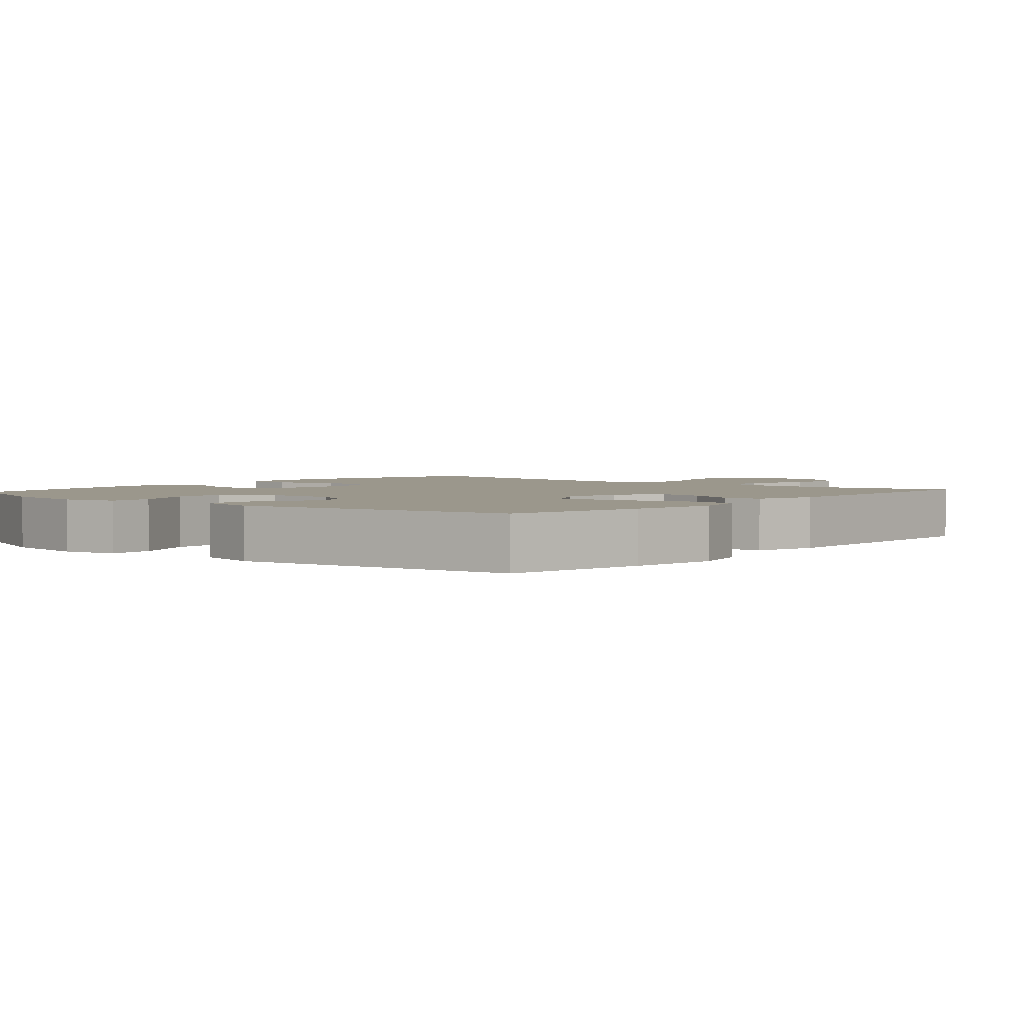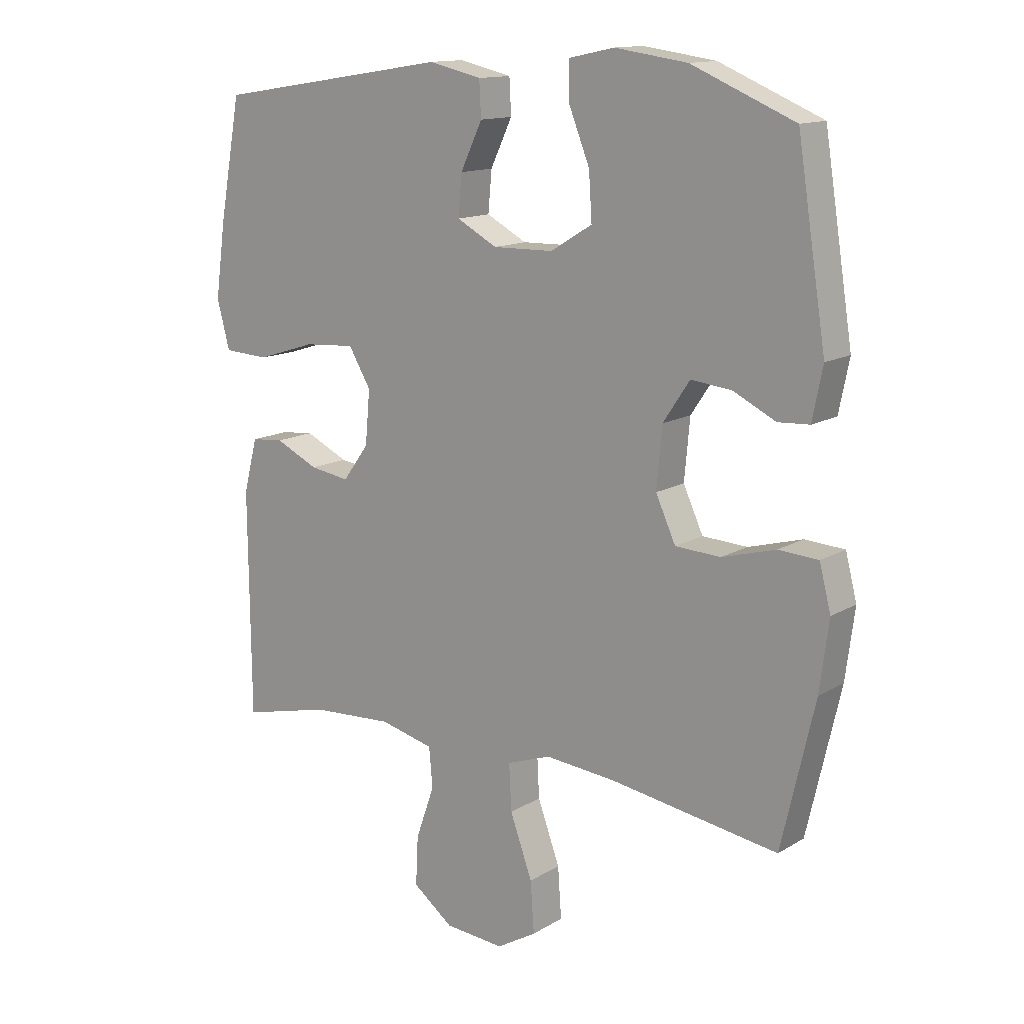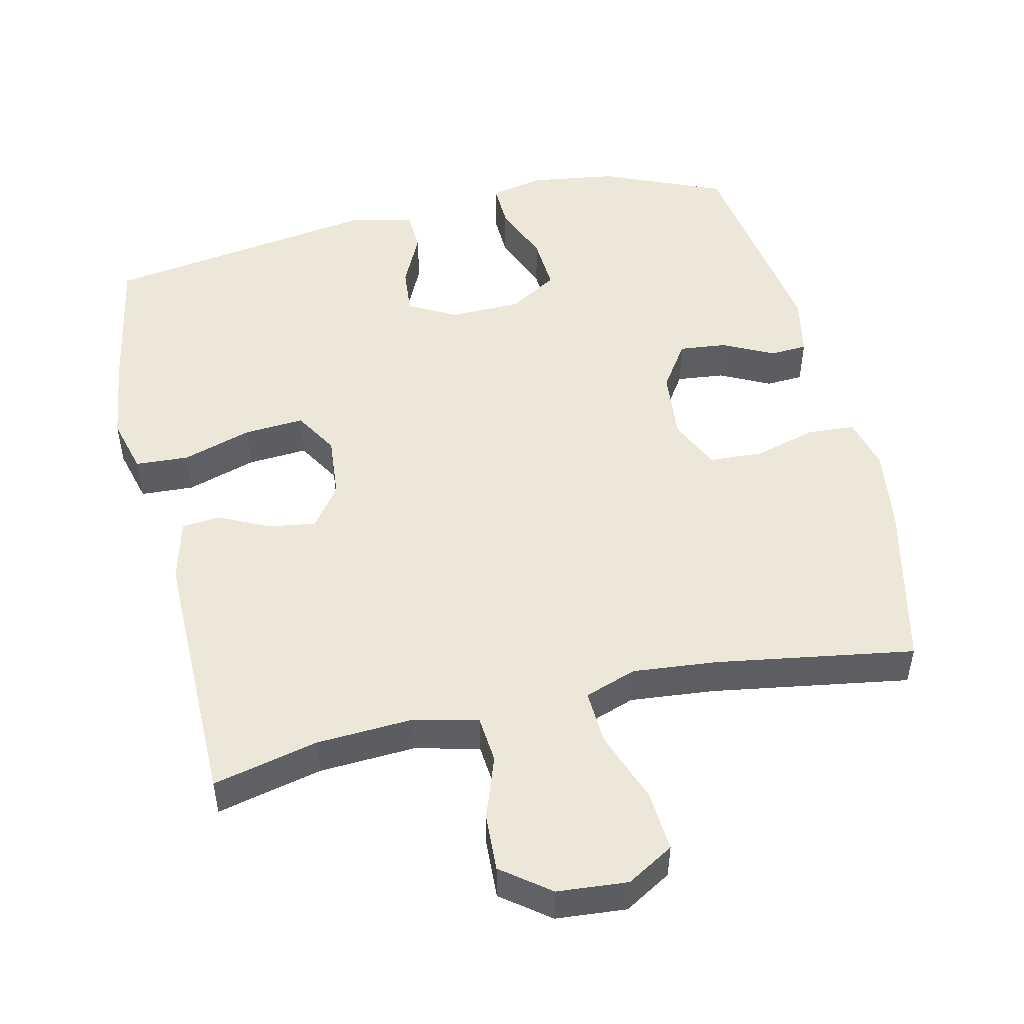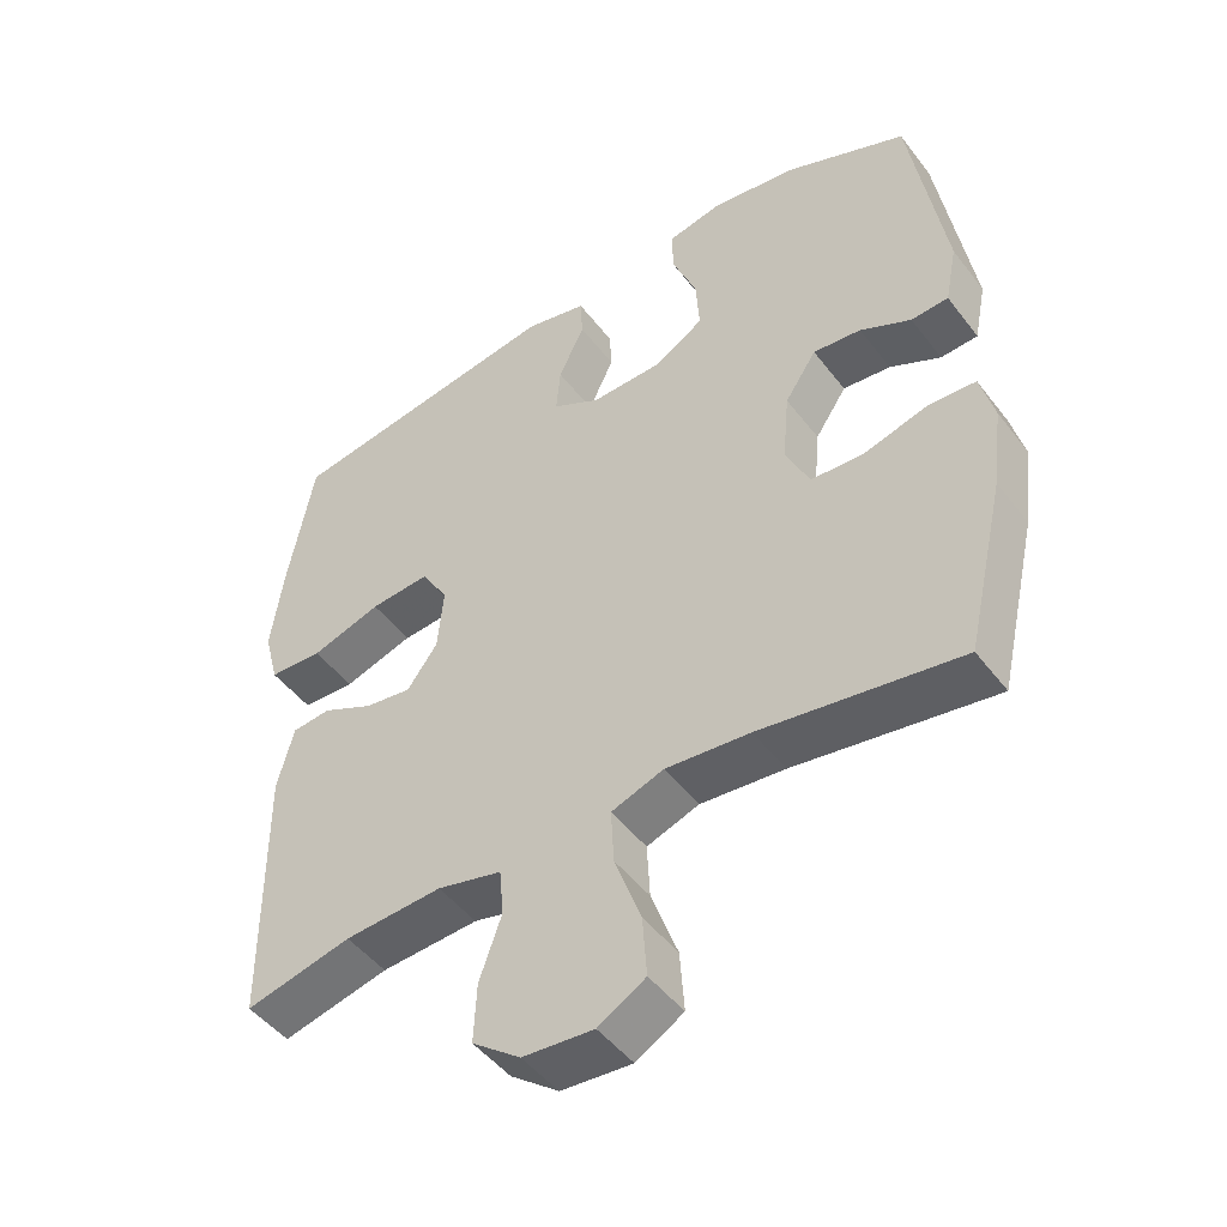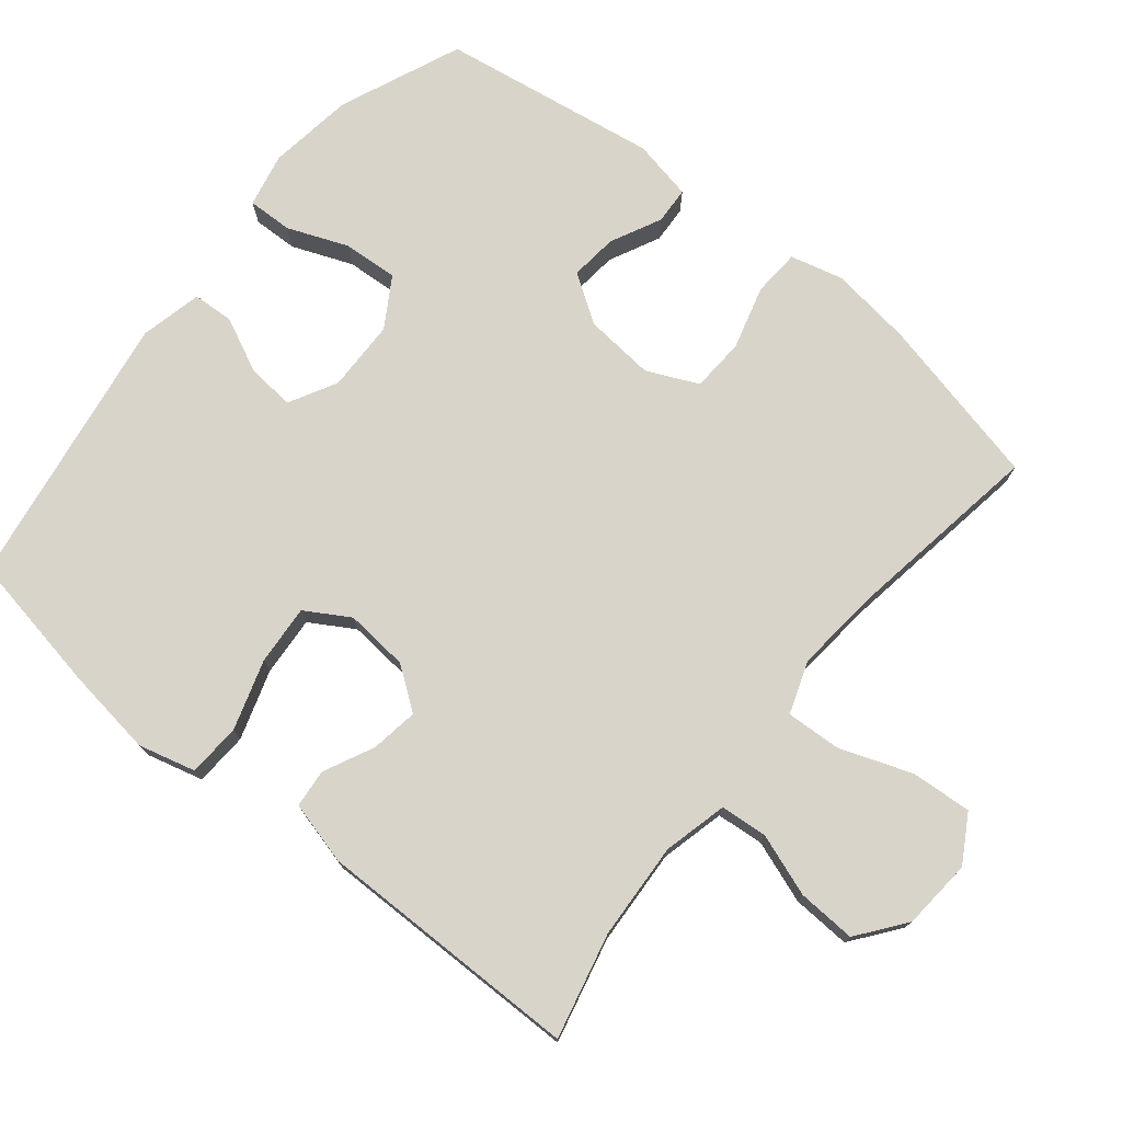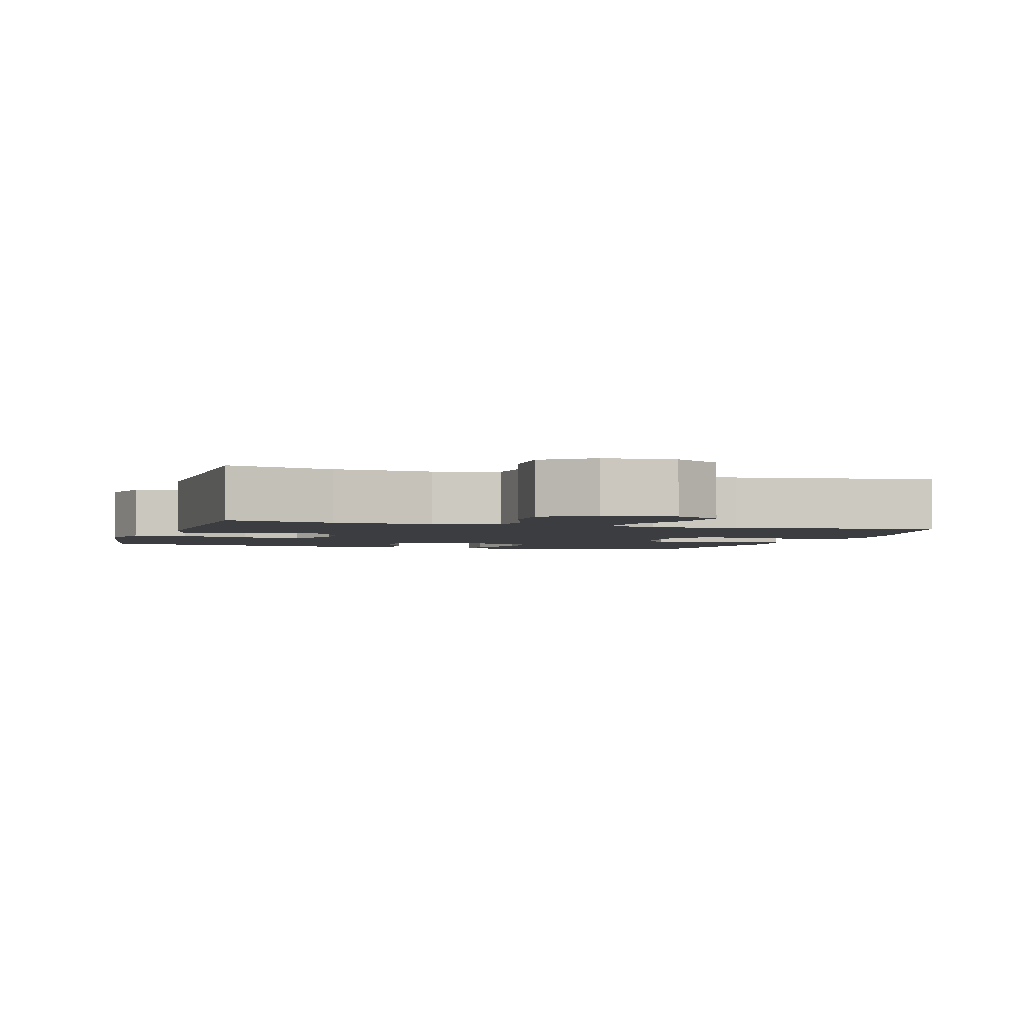
<metadata>
{"format":"obj","ext":"obj","renderer":"f3d","projection":"perspective","resolution":1024,"background":"white","views":[{"elev":2.7,"azim":40.8,"up":"+Y"},{"elev":13.7,"azim":-142.5,"up":"+Z"},{"elev":49.9,"azim":167.1,"up":"+Y"},{"elev":-47.9,"azim":-144.5,"up":"+Z"},{"elev":75.3,"azim":129.1,"up":"+Y"},{"elev":-2.6,"azim":162.8,"up":"+Y"}]}
</metadata>
<code>
v 0.5 0.07 -0.5
v 0.352 0.07 -0.465
v 0.216 0.07 -0.457
v 0.126 0.07 -0.479
v 0.12 0.07 -0.545
v 0.151 0.07 -0.633
v 0.155 0.07 -0.715
v 0.088 0.07 -0.766
v -0.011 0.07 -0.774
v -0.077 0.07 -0.735
v -0.071 0.07 -0.65
v -0.034 0.07 -0.548
v -0.03 0.07 -0.471
v -0.103 0.07 -0.445
v -0.221 0.07 -0.456
v -0.5 0.07 -0.5
v -0.555 0.07 -0.26
v -0.57 0.07 -0.145
v -0.551 0.07 -0.071
v -0.485 0.07 -0.067
v -0.396 0.07 -0.092
v -0.321 0.07 -0.088
v -0.288 0.07 -0.016
v -0.297 0.07 0.083
v -0.341 0.07 0.149
v -0.408 0.07 0.142
v -0.479 0.07 0.107
v -0.531 0.07 0.11
v -0.548 0.07 0.195
v -0.5 0.07 0.5
v -0.329 0.07 0.572
v -0.209 0.07 0.589
v -0.133 0.07 0.573
v -0.135 0.07 0.51
v -0.169 0.07 0.425
v -0.174 0.07 0.348
v -0.105 0.07 0.306
v -0.005 0.07 0.304
v 0.062 0.07 0.34
v 0.056 0.07 0.407
v 0.02 0.07 0.483
v 0.023 0.07 0.541
v 0.11 0.07 0.561
v 0.5 0.07 0.5
v 0.536 0.07 0.303
v 0.553 0.07 0.179
v 0.532 0.07 0.099
v 0.457 0.07 0.095
v 0.359 0.07 0.126
v 0.275 0.07 0.132
v 0.238 0.07 0.07
v 0.246 0.07 -0.019
v 0.289 0.07 -0.078
v 0.355 0.07 -0.068
v 0.426 0.07 -0.034
v 0.48 0.07 -0.039
v 0.503 0.07 -0.128
v 0.5 0 -0.5
v 0.352 0 -0.465
v 0.216 0 -0.457
v 0.126 0 -0.479
v 0.12 0 -0.545
v 0.151 0 -0.633
v 0.155 0 -0.715
v 0.088 0 -0.766
v -0.011 0 -0.774
v -0.077 0 -0.735
v -0.071 0 -0.65
v -0.034 0 -0.548
v -0.03 0 -0.471
v -0.103 0 -0.445
v -0.221 0 -0.456
v -0.5 0 -0.5
v -0.555 0 -0.26
v -0.57 0 -0.145
v -0.551 0 -0.071
v -0.485 0 -0.067
v -0.396 0 -0.092
v -0.321 0 -0.088
v -0.288 0 -0.016
v -0.297 0 0.083
v -0.341 0 0.149
v -0.408 0 0.142
v -0.479 0 0.107
v -0.531 0 0.11
v -0.548 0 0.195
v -0.5 0 0.5
v -0.329 0 0.572
v -0.209 0 0.589
v -0.133 0 0.573
v -0.135 0 0.51
v -0.169 0 0.425
v -0.174 0 0.348
v -0.105 0 0.306
v -0.005 0 0.304
v 0.062 0 0.34
v 0.056 0 0.407
v 0.02 0 0.483
v 0.023 0 0.541
v 0.11 0 0.561
v 0.5 0 0.5
v 0.536 0 0.303
v 0.553 0 0.179
v 0.532 0 0.099
v 0.457 0 0.095
v 0.359 0 0.126
v 0.275 0 0.132
v 0.238 0 0.07
v 0.246 0 -0.019
v 0.289 0 -0.078
v 0.355 0 -0.068
v 0.426 0 -0.034
v 0.48 0 -0.039
v 0.503 0 -0.128
f 54 55 56 57
f 53 54 57 1
f 52 53 1 2
f 46 47 48 49
f 46 49 50
f 45 46 50
f 44 45 50
f 43 44 50
f 40 41 42 43
f 39 40 43 50
f 38 39 50 51
f 32 33 34 35
f 32 35 36
f 31 32 36
f 30 31 36
f 29 30 36 37
f 26 27 28 29
f 25 26 29 37
f 18 19 20 21
f 18 21 22
f 15 16 17 18
f 14 15 18 22
f 13 14 22 23
f 9 10 11 12
f 9 12 13
f 8 9 13
f 5 6 7 8
f 4 5 8 13
f 3 4 13 23
f 52 2 3 23
f 24 25 37 38
f 38 51 52
f 23 24 38 52
f 114 113 112 111
f 58 114 111 110
f 59 58 110 109
f 106 105 104 103
f 107 106 103
f 107 103 102
f 107 102 101
f 107 101 100
f 100 99 98 97
f 107 100 97 96
f 108 107 96 95
f 92 91 90 89
f 93 92 89
f 93 89 88
f 93 88 87
f 94 93 87 86
f 86 85 84 83
f 94 86 83 82
f 78 77 76 75
f 79 78 75
f 75 74 73 72
f 79 75 72 71
f 80 79 71 70
f 69 68 67 66
f 70 69 66
f 70 66 65
f 65 64 63 62
f 70 65 62 61
f 80 70 61 60
f 80 60 59 109
f 95 94 82 81
f 109 108 95
f 109 95 81 80
f 1 58 59 2
f 2 59 60 3
f 3 60 61 4
f 4 61 62 5
f 5 62 63 6
f 6 63 64 7
f 7 64 65 8
f 8 65 66 9
f 9 66 67 10
f 10 67 68 11
f 11 68 69 12
f 12 69 70 13
f 13 70 71 14
f 14 71 72 15
f 15 72 73 16
f 16 73 74 17
f 17 74 75 18
f 18 75 76 19
f 19 76 77 20
f 20 77 78 21
f 21 78 79 22
f 22 79 80 23
f 23 80 81 24
f 24 81 82 25
f 25 82 83 26
f 26 83 84 27
f 27 84 85 28
f 28 85 86 29
f 29 86 87 30
f 30 87 88 31
f 31 88 89 32
f 32 89 90 33
f 33 90 91 34
f 34 91 92 35
f 35 92 93 36
f 36 93 94 37
f 37 94 95 38
f 38 95 96 39
f 39 96 97 40
f 40 97 98 41
f 41 98 99 42
f 42 99 100 43
f 43 100 101 44
f 44 101 102 45
f 45 102 103 46
f 46 103 104 47
f 47 104 105 48
f 48 105 106 49
f 49 106 107 50
f 50 107 108 51
f 51 108 109 52
f 52 109 110 53
f 53 110 111 54
f 54 111 112 55
f 55 112 113 56
f 56 113 114 57
f 57 114 58 1

</code>
